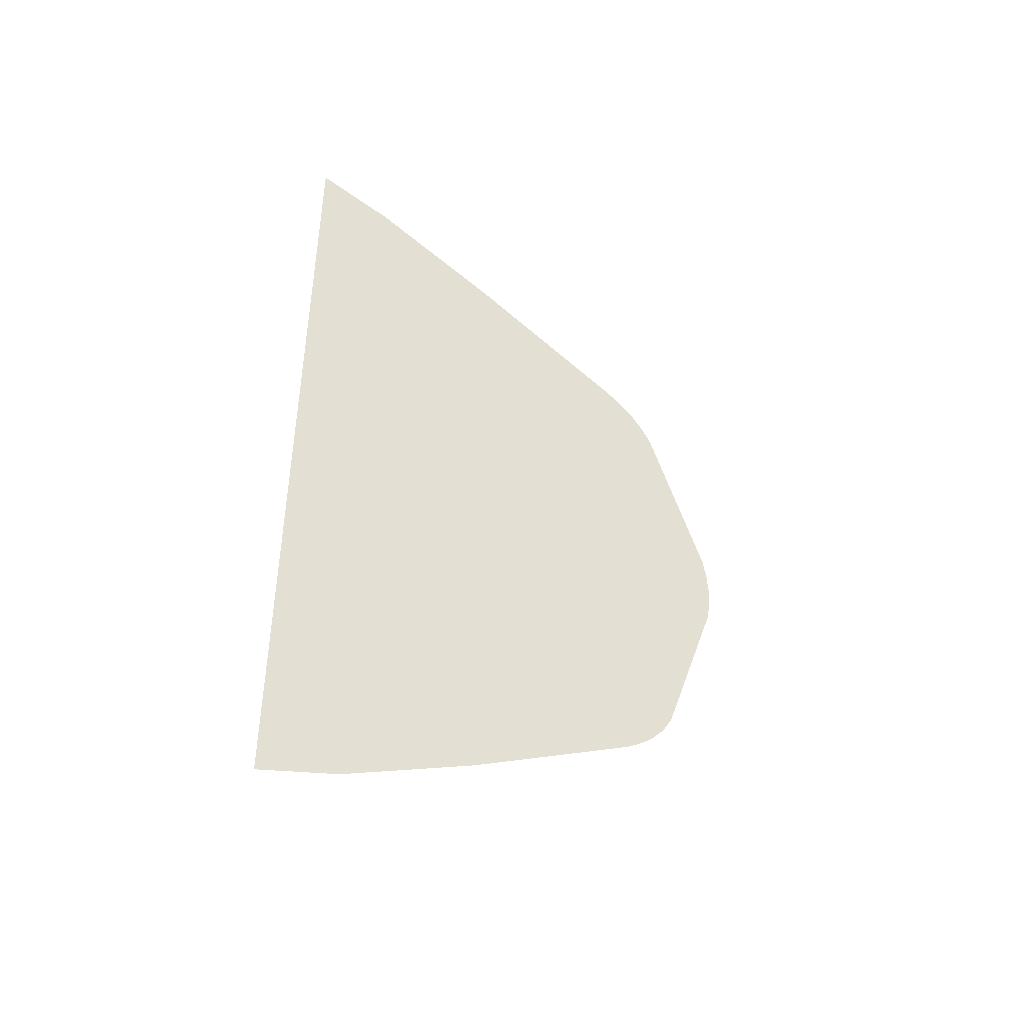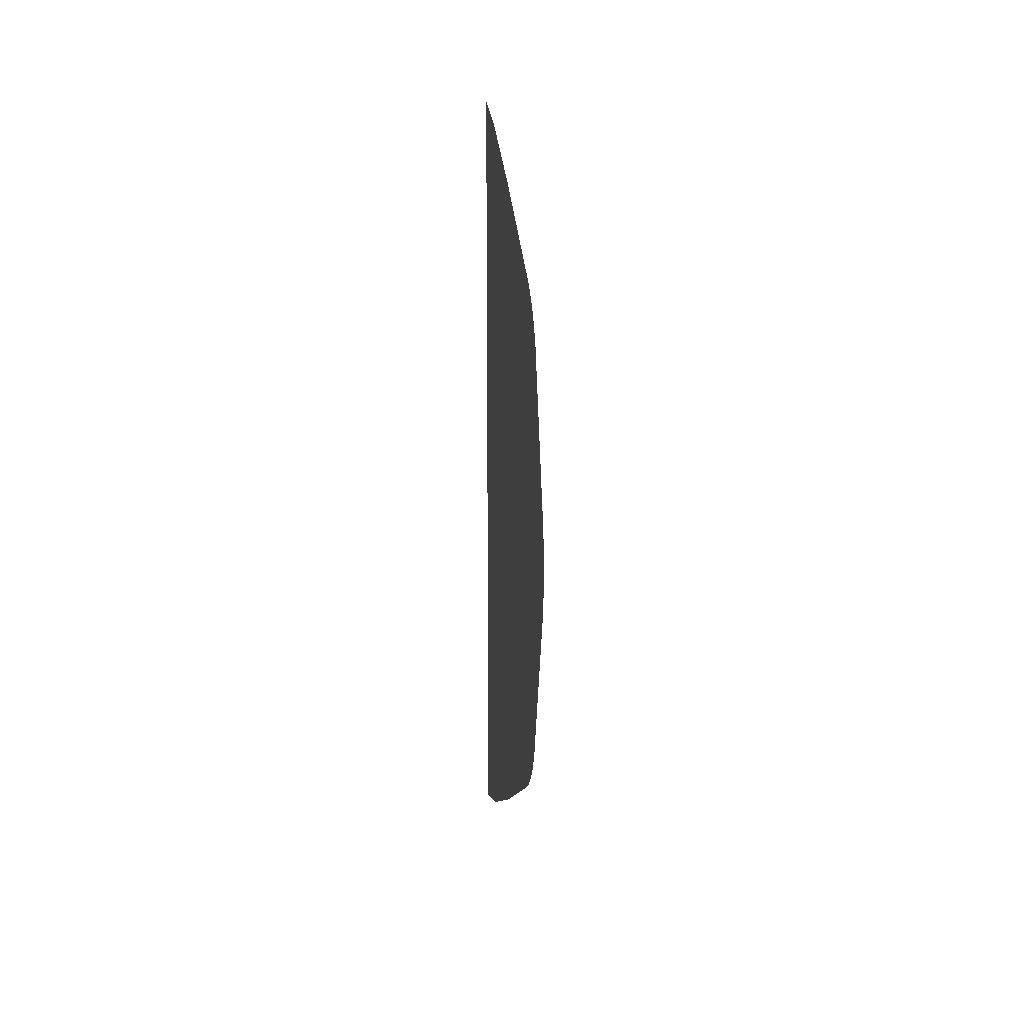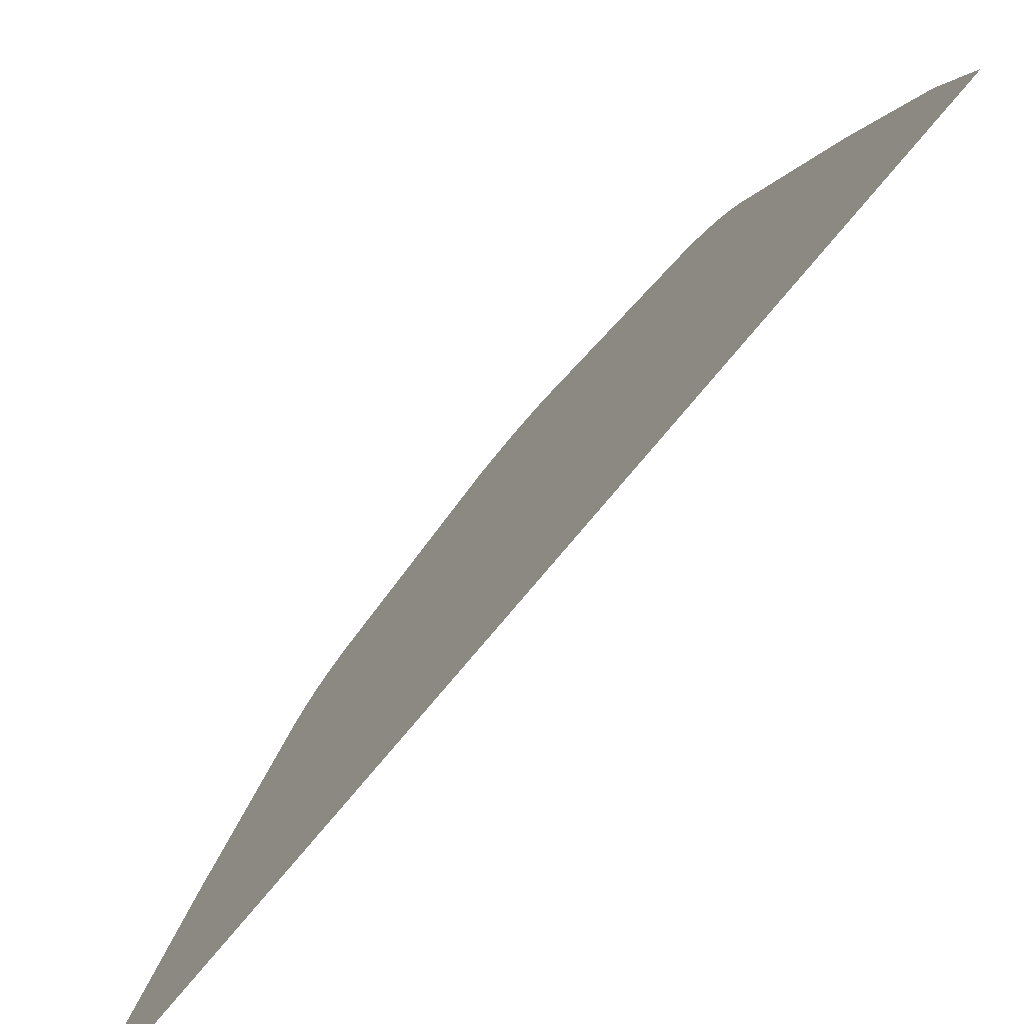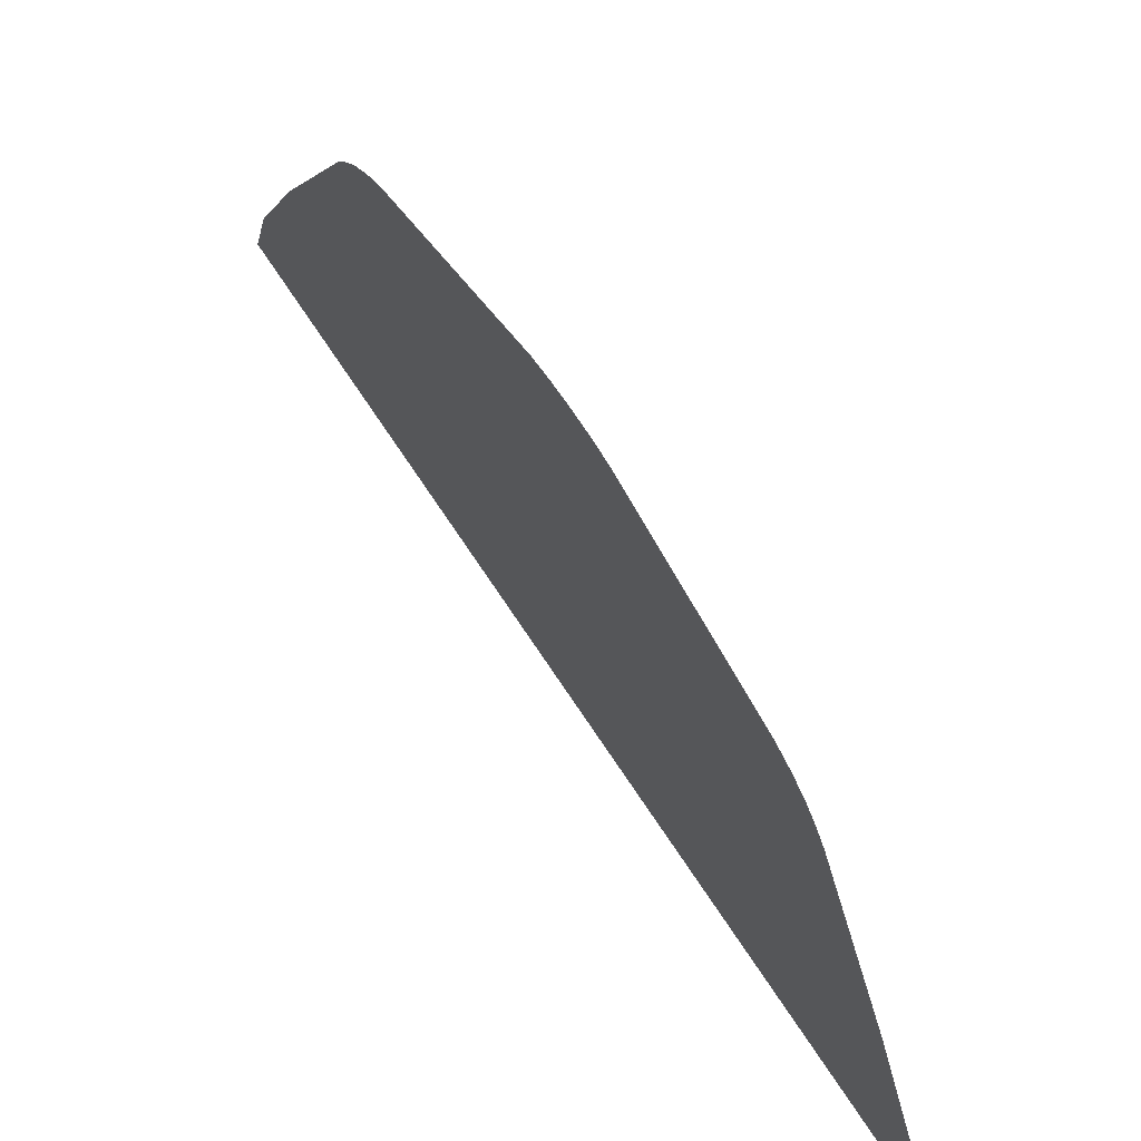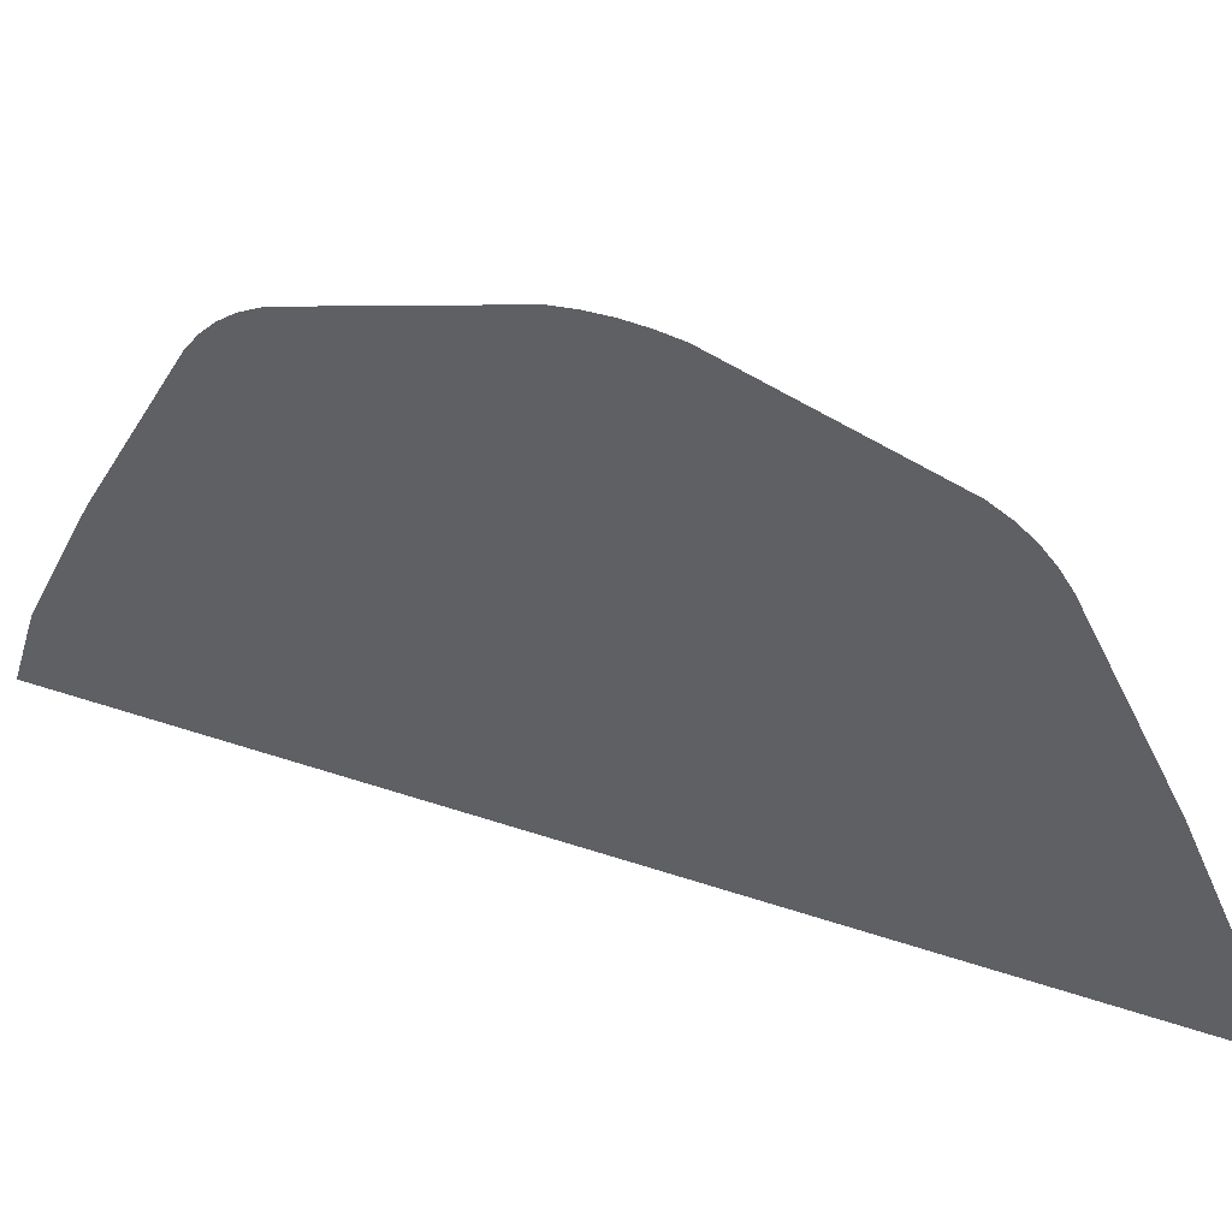
<metadata>
{"format":"obj","ext":"obj","renderer":"f3d","projection":"perspective","resolution":1024,"background":"white","views":[{"elev":-43.8,"azim":60.0,"up":"+Z"},{"elev":13.3,"azim":173.3,"up":"+Z"},{"elev":-76.3,"azim":140.2,"up":"+Y"},{"elev":69.4,"azim":146.7,"up":"+Y"},{"elev":52.3,"azim":109.6,"up":"+Y"}]}
</metadata>
<code>
g default
v -0.000172 22.23 -141
v -0.000172 22.23 153.4
v -0.000172 150.9 -75.23
v -0.000172 140.7 -84.93
v -0.000172 178.4 13.7
v -0.000172 178.4 -1.236
v -0.000172 140.7 97.39
v -0.000172 150.9 87.69
v -0.000172 71.29 -119.8
v -0.000172 71.29 132.3
v -0.000172 134.6 101.2
v -0.000172 134.6 -88.77
v -0.000172 146.2 -80.52
v -0.000172 155 -68.73
v -0.000172 177.2 20.92
v -0.000172 178.8 6.23
v -0.000172 177.2 -8.461
v -0.000172 146.2 92.98
v -0.000172 155 81.19
v -0.000172 -6.978 162
v -0.000172 -6.978 6.23
v -0.000172 -6.978 -149.5
g polySurface4 pCylinder2
f 4 13 21
f 3 21 13
f 3 14 21
f 5 15 21
f 21 15 19
f 6 16 21
f 5 21 16
f 14 17 21
f 6 21 17
f 8 18 21
f 7 21 18
f 8 21 19
f 1 21 22
f 21 1 9
f 21 10 2
f 2 20 21
f 7 11 21
f 21 11 10
f 9 12 21
f 4 21 12

</code>
